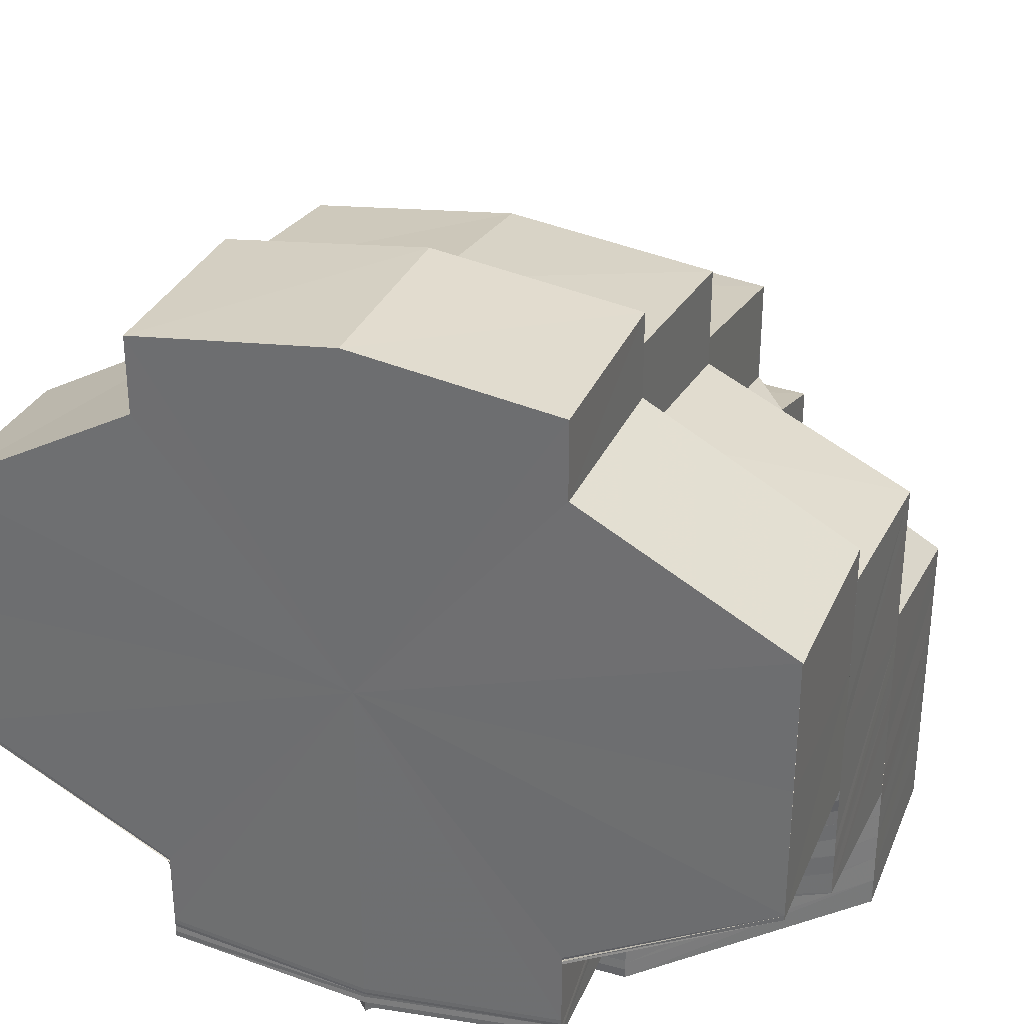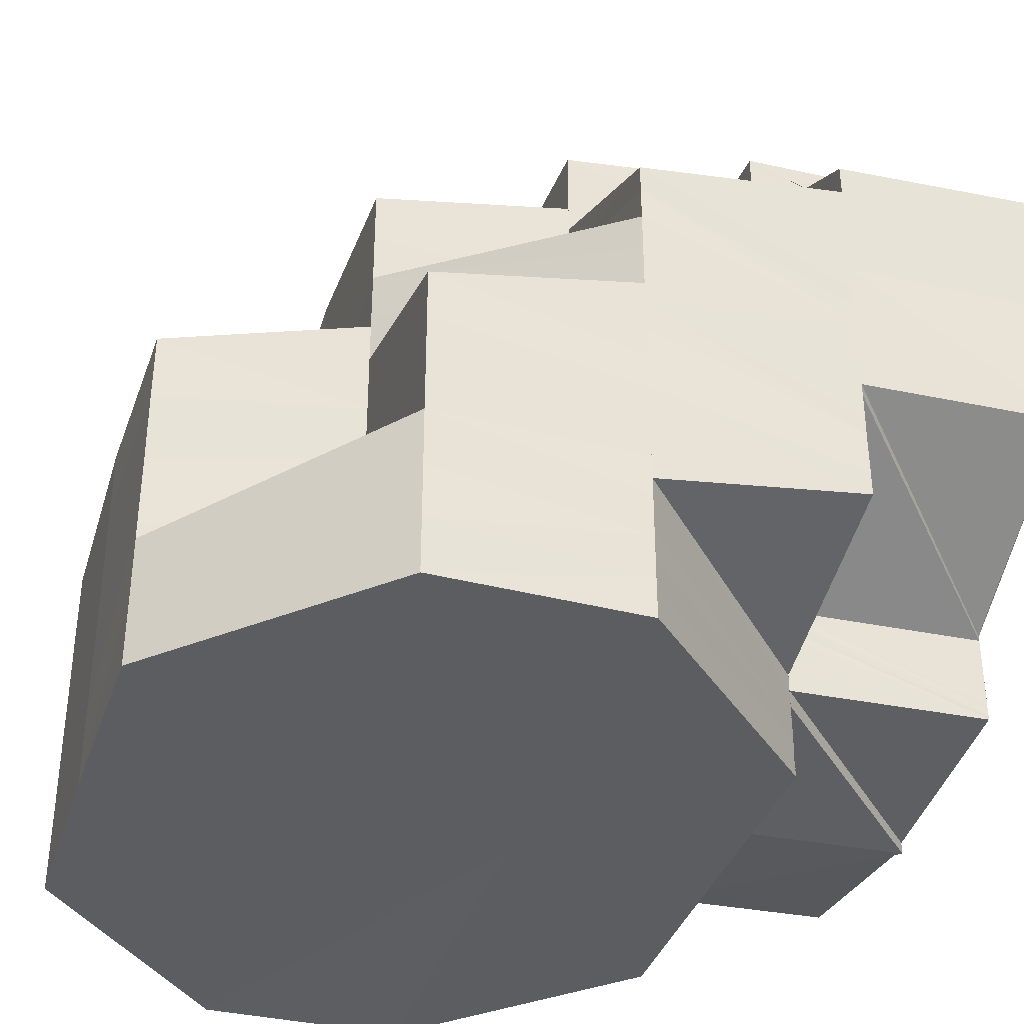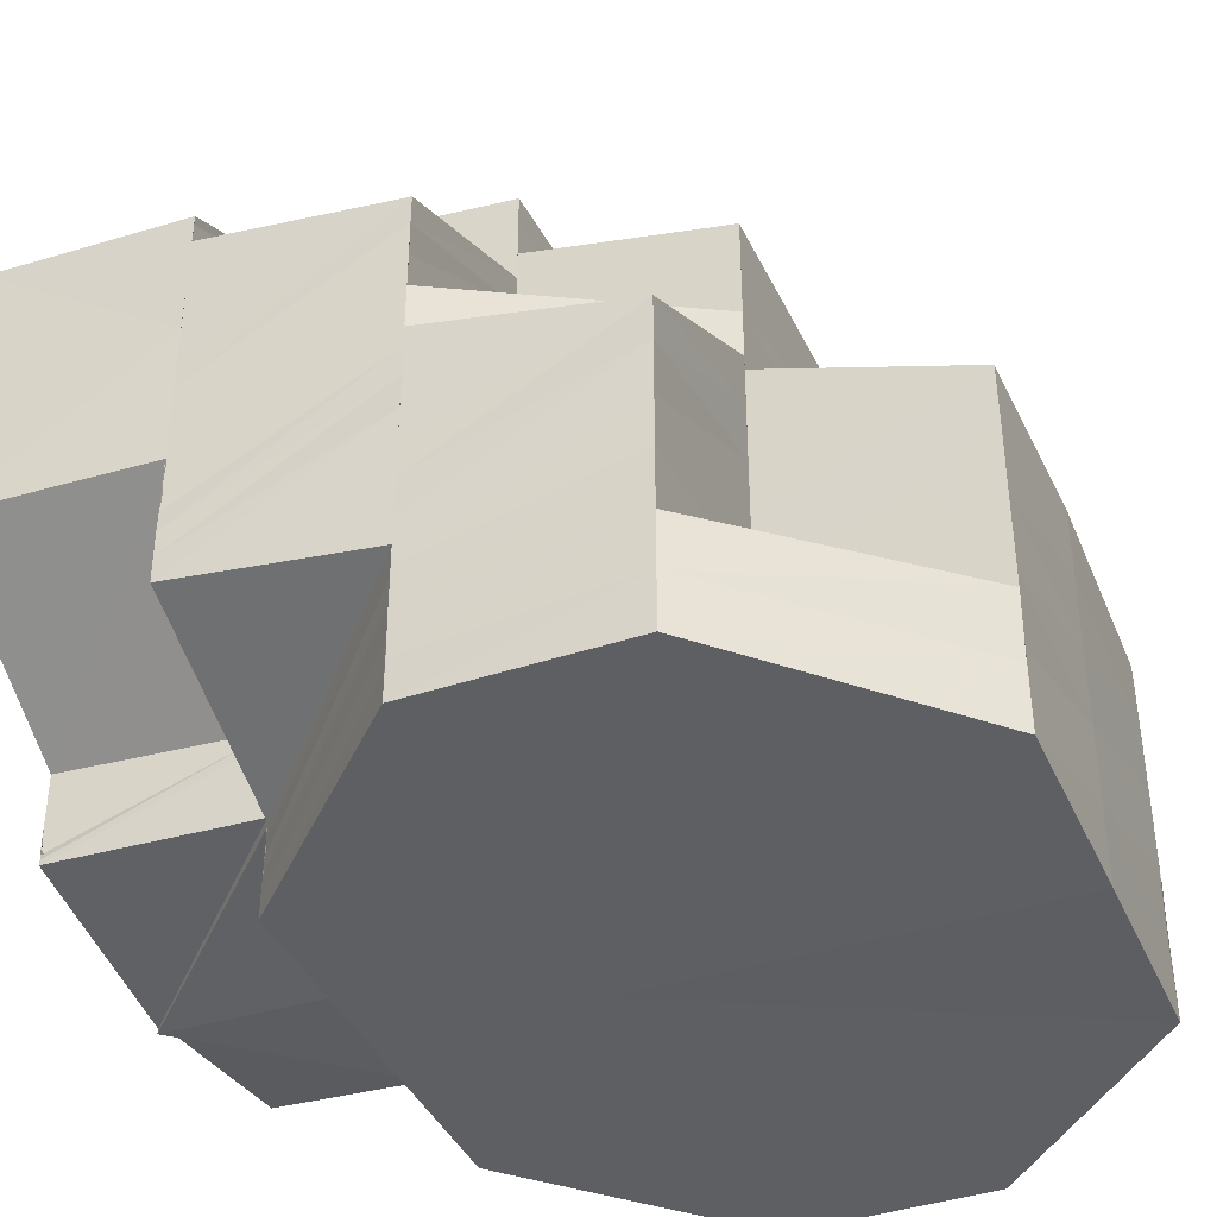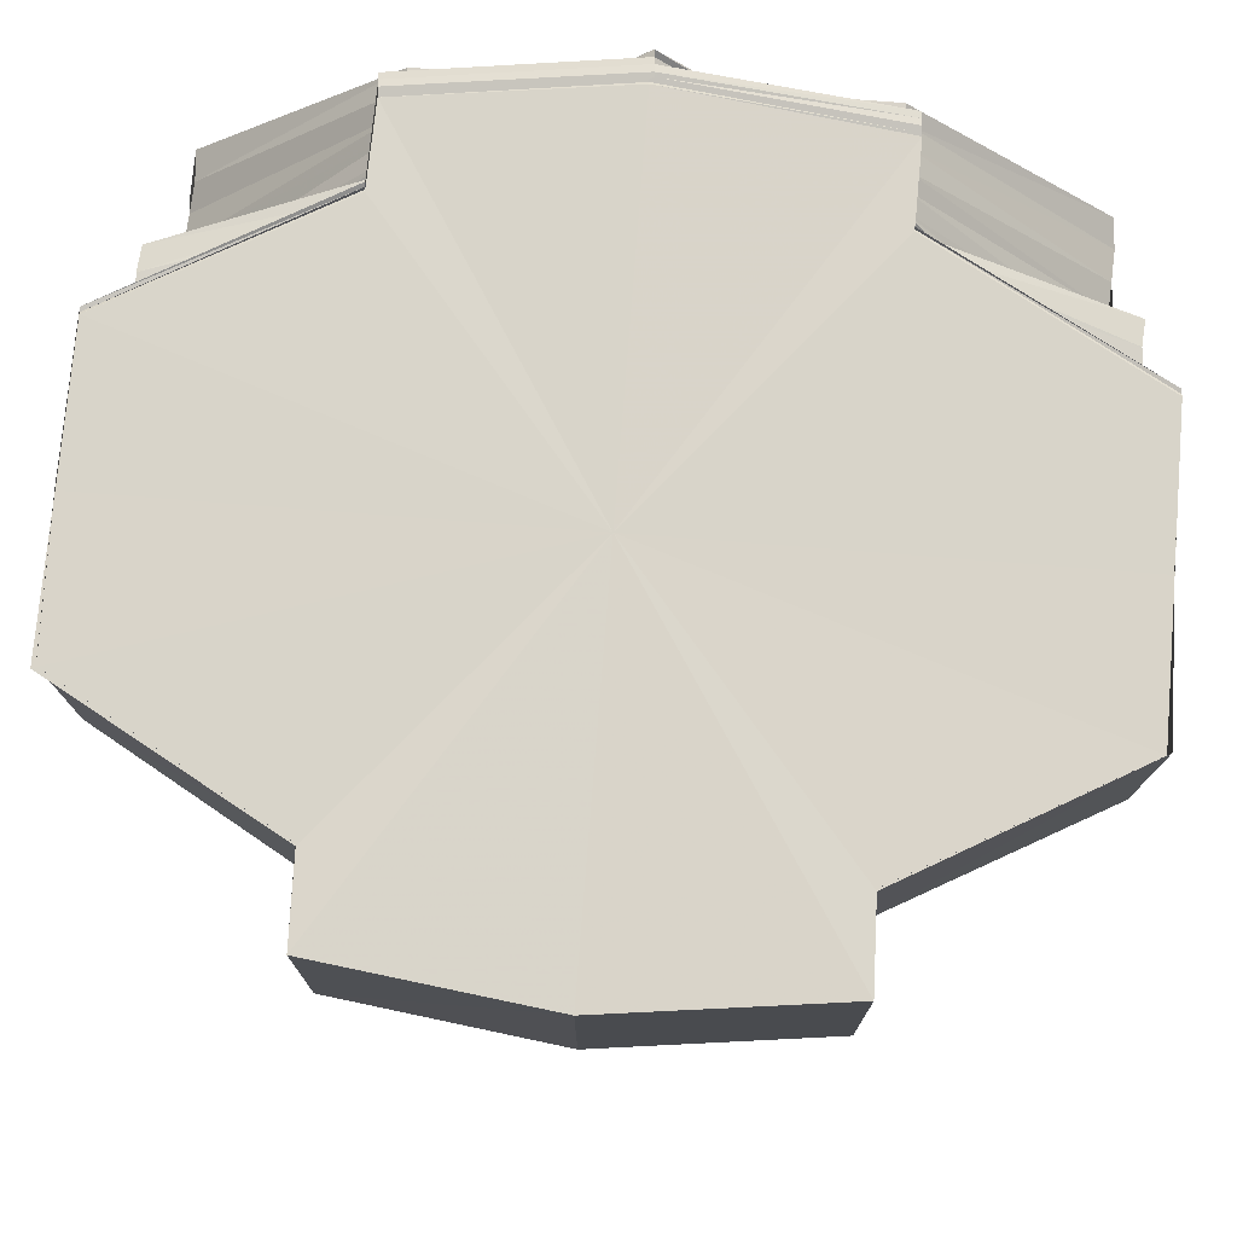
<metadata>
{"format":"obj","ext":"obj","renderer":"f3d","projection":"perspective","resolution":1024,"background":"white","views":[{"elev":32.2,"azim":-159.5,"up":"+Z"},{"elev":-36.9,"azim":72.6,"up":"+Z"},{"elev":-39.7,"azim":-67.8,"up":"+Z"},{"elev":74.7,"azim":4.5,"up":"+Y"}]}
</metadata>
<code>
o 198
v 2215 1861 11.74
v 2215 1861 11.74
v 2215 1861 11.74
v 2215 1861 11.74
v 2215 1861 11.74
v 2215 1861 11.74
v 2215 1861 11.74
v 2215 1861 11.74
v 2215 1861 11.75
v 2215 1861 11.75
v 2215 1861 11.75
v 2215 1861 11.75
v 2215 1861 11.75
v 2215 1861 11.75
v 2215 1861 11.75
v 2215 1861 11.76
v 2215 1861 11.76
v 2215 1861 11.75
v 2215 1861 11.74
v 2215 1861 11.74
v 2215 1861 11.75
v 2215 1861 11.75
v 2215 1861 11.75
v 2215 1861 11.75
v 2215 1861 11.75
v 2215 1861 11.75
v 2215 1861 11.75
v 2215 1861 11.76
v 2215 1861 11.75
v 2215 1861 11.75
v 2215 1861 11.76
v 2215 1861 11.76
v 2215 1861 11.76
v 2215 1861 11.75
v 2215 1861 11.75
v 2215 1861 11.75
v 2215 1861 11.76
v 2215 1861 11.75
v 2215 1861 11.76
v 2215 1861 11.76
v 2215 1861 11.76
v 2215 1861 11.76
v 2215 1861 11.76
v 2215 1861 11.76
v 2215 1861 11.77
v 2215 1861 11.76
v 2215 1861 11.77
v 2215 1861 11.77
v 2215 1861 11.77
v 2215 1861 11.77
v 2215 1861 11.77
v 2215 1861 11.77
v 2215 1861 11.77
v 2215 1861 11.77
v 2215 1861 11.77
v 2215 1861 11.77
v 2215 1861 11.77
v 2215 1861 11.77
v 2215 1861 11.77
v 2215 1861 11.77
v 2215 1861 11.77
v 2215 1861 11.77
v 2215 1861 11.77
v 2215 1861 11.77
v 2215 1861 11.77
v 2215 1861 11.77
v 2215 1861 11.78
v 2215 1861 11.77
v 2215 1861 11.77
v 2215 1861 11.77
v 2215 1861 11.77
v 2215 1861 11.78
v 2215 1861 11.77
v 2215 1861 11.77
v 2215 1861 11.77
v 2215 1861 11.77
v 2215 1861 11.77
v 2215 1861 11.77
v 2215 1861 11.77
v 2215 1861 11.77
v 2215 1861 11.76
v 2215 1861 11.77
v 2215 1861 11.77
v 2215 1861 11.77
v 2215 1861 11.76
v 2215 1861 11.76
v 2215 1861 11.77
v 2215 1861 11.76
v 2215 1861 11.77
v 2215 1861 11.77
v 2215 1861 11.76
v 2215 1861 11.76
v 2215 1861 11.76
v 2215 1861 11.75
v 2215 1861 11.76
v 2215 1861 11.75
v 2215 1861 11.75
v 2215 1861 11.75
v 2215 1861 11.75
v 2215 1861 11.75
v 2215 1861 11.75
v 2215 1861 11.75
v 2215 1861 11.75
v 2215 1861 11.75
v 2215 1861 11.75
v 2215 1861 11.75
v 2215 1861 11.76
v 2215 1861 11.76
v 2215 1861 11.75
v 2215 1861 11.75
v 2215 1861 11.75
v 2215 1861 11.75
v 2215 1861 11.74
v 2215 1861 11.75
v 2215 1861 11.75
v 2215 1861 11.74
v 2215 1861 11.74
v 2215 1861 11.74
v 2215 1861 11.74
v 2215 1861 11.74
v 2215 1861 11.74
v 2215 1861 11.74
v 2215 1861 11.74
v 2215 1861 11.75
v 2215 1861 11.74
v 2215 1861 11.75
v 2215 1861 11.75
v 2215 1861 11.75
v 2215 1861 11.75
v 2215 1861 11.75
v 2215 1861 11.74
v 2215 1861 11.74
v 2215 1861 11.74
v 2215 1861 11.74
v 2215 1861 11.74
v 2215 1861 11.74
v 2215 1861 11.74
v 2215 1861 11.74
v 2215 1861 11.74
v 2215 1861 11.74
v 2215 1861 11.74
v 2215 1861 11.74
v 2215 1861 11.75
v 2215 1861 11.74
v 2215 1861 11.74
v 2215 1861 11.74
v 2215 1861 11.75
v 2215 1861 11.74
v 2215 1861 11.75
v 2215 1861 11.75
v 2215 1861 11.75
v 2215 1861 11.75
v 2215 1861 11.75
v 2215 1861 11.75
v 2215 1861 11.76
v 2215 1861 11.75
v 2215 1861 11.75
v 2215 1861 11.76
v 2215 1861 11.75
v 2215 1861 11.76
v 2215 1861 11.76
v 2215 1861 11.76
v 2215 1861 11.76
v 2215 1861 11.77
v 2215 1861 11.77
v 2215 1861 11.77
v 2215 1861 11.77
v 2215 1861 11.77
v 2215 1861 11.77
v 2215 1861 11.77
v 2215 1861 11.77
v 2215 1861 11.77
v 2215 1861 11.77
v 2215 1861 11.78
v 2215 1861 11.77
v 2215 1861 11.77
v 2215 1861 11.77
v 2215 1861 11.78
v 2215 1861 11.78
v 2215 1861 11.77
v 2215 1861 11.77
v 2215 1861 11.76
v 2215 1861 11.76
v 2215 1861 11.75
v 2215 1861 11.75
v 2215 1861 11.75
v 2215 1861 11.75
v 2215 1861 11.75
v 2215 1861 11.75
v 2215 1861 11.75
v 2215 1861 11.75
v 2215 1861 11.75
v 2215 1861 11.75
v 2215 1861 11.75
v 2215 1861 11.75
v 2215 1861 11.76
v 2215 1861 11.76
v 2215 1861 11.77
v 2215 1861 11.77
v 2215 1861 11.78
v 2215 1861 11.75
v 2215 1861 11.76
v 2215 1861 11.77
v 2215 1861 11.77
v 2215 1861 11.74
v 2215 1861 11.75
v 2215 1861 11.75
v 2215 1861 11.75
v 2215 1861 11.75
v 2215 1861 11.75
v 2215 1861 11.75
v 2215 1861 11.75
v 2215 1861 11.76
v 2215 1861 11.76
v 2215 1861 11.75
v 2215 1861 11.75
v 2215 1861 11.77
v 2215 1861 11.77
v 2215 1861 11.77
v 2215 1861 11.77
v 2215 1861 11.77
v 2215 1861 11.77
v 2215 1861 11.78
v 2215 1861 11.78
v 2215 1861 11.78
v 2215 1861 11.77
v 2215 1861 11.78
v 2215 1861 11.77
v 2215 1861 11.78
v 2215 1861 11.78
v 2215 1861 11.77
v 2215 1861 11.78
v 2215 1861 11.78
v 2215 1861 11.78
v 2215 1861 11.78
v 2215 1861 11.77
v 2215 1861 11.78
v 2215 1861 11.78
v 2215 1861 11.78
v 2215 1861 11.78
v 2215 1861 11.78
v 2215 1861 11.78
v 2215 1861 11.78
v 2215 1861 11.78
v 2215 1861 11.78
v 2215 1861 11.75
v 2215 1861 11.74
v 2215 1861 11.74
v 2215 1861 11.74
v 2215 1861 11.74
v 2215 1861 11.74
v 2215 1861 11.74
v 2215 1861 11.74
v 2215 1861 11.74
v 2215 1861 11.74
v 2215 1861 11.74
v 2215 1861 11.74
v 2215 1861 11.75
v 2215 1861 11.75
v 2215 1861 11.74
v 2215 1861 11.74
v 2215 1861 11.75
v 2215 1861 11.75
v 2215 1861 11.74
v 2215 1861 11.75
v 2215 1861 11.74
v 2215 1861 11.75
v 2215 1861 11.75
v 2215 1861 11.75
v 2215 1861 11.74
v 2215 1861 11.75
v 2215 1861 11.75
v 2215 1861 11.75
v 2215 1861 11.75
v 2215 1861 11.75
v 2215 1861 11.74
v 2215 1861 11.75
v 2215 1861 11.75
v 2215 1861 11.74
v 2215 1861 11.75
v 2215 1861 11.75
v 2215 1861 11.75
v 2215 1861 11.75
v 2215 1861 11.75
v 2215 1861 11.75
v 2215 1861 11.75
v 2215 1861 11.75
v 2215 1861 11.74
v 2215 1861 11.75
v 2215 1861 11.75
v 2215 1861 11.76
v 2215 1861 11.75
v 2215 1861 11.75
v 2215 1861 11.75
v 2215 1861 11.75
v 2215 1861 11.75
v 2215 1861 11.76
v 2215 1861 11.76
v 2215 1861 11.75
v 2215 1861 11.75
v 2215 1861 11.75
v 2215 1861 11.76
v 2215 1861 11.76
v 2215 1861 11.76
v 2215 1861 11.76
v 2215 1861 11.76
v 2215 1861 11.77
v 2215 1861 11.77
v 2215 1861 11.76
v 2215 1861 11.76
v 2215 1861 11.77
v 2215 1861 11.76
v 2215 1861 11.77
v 2215 1861 11.74
v 2215 1861 11.74
v 2215 1861 11.74
v 2215 1861 11.74
v 2215 1861 11.74
v 2215 1861 11.74
v 2215 1861 11.74
v 2215 1861 11.74
v 2215 1861 11.74
v 2215 1861 11.74
v 2215 1861 11.74
v 2215 1861 11.74
v 2215 1861 11.74
v 2215 1861 11.74
v 2215 1861 11.74
v 2215 1861 11.74
v 2215 1861 11.74
v 2215 1861 11.74
v 2215 1861 11.74
v 2215 1861 11.74
v 2215 1861 11.74
v 2215 1861 11.74
v 2215 1861 11.74
v 2215 1861 11.74
v 2215 1861 11.74
v 2215 1861 11.75
v 2215 1861 11.75
v 2215 1861 11.75
v 2215 1861 11.75
v 2215 1861 11.75
v 2215 1861 11.75
v 2215 1861 11.75
v 2215 1861 11.75
v 2215 1861 11.75
v 2215 1861 11.75
v 2215 1861 11.75
v 2215 1861 11.75
v 2215 1861 11.75
v 2215 1861 11.75
v 2215 1861 11.75
v 2215 1861 11.75
v 2215 1861 11.76
v 2215 1861 11.76
v 2215 1861 11.76
v 2215 1861 11.76
v 2215 1861 11.76
v 2215 1861 11.76
v 2215 1861 11.77
v 2215 1861 11.76
v 2215 1861 11.76
v 2215 1861 11.76
v 2215 1861 11.76
v 2215 1861 11.77
v 2215 1861 11.77
v 2215 1861 11.75
v 2215 1861 11.75
v 2215 1861 11.75
v 2215 1861 11.75
v 2215 1861 11.77
v 2215 1861 11.77
v 2215 1861 11.76
v 2215 1861 11.77
v 2215 1861 11.75
v 2215 1861 11.75
v 2215 1861 11.75
v 2215 1861 11.75
v 2215 1861 11.75
v 2215 1861 11.75
v 2215 1861 11.74
v 2215 1861 11.74
v 2215 1861 11.74
v 2215 1861 11.74
v 2215 1861 11.74
v 2215 1861 11.74
v 2215 1861 11.74
v 2215 1861 11.74
v 2215 1861 11.74
v 2215 1861 11.74
v 2215 1861 11.74
v 2215 1861 11.74
v 2215 1861 11.74
v 2215 1861 11.74
v 2215 1861 11.74
v 2215 1861 11.74
v 2215 1861 11.74
v 2215 1861 11.75
v 2215 1861 11.74
v 2215 1861 11.74
v 2215 1861 11.75
v 2215 1861 11.75
v 2215 1861 11.74
v 2215 1861 11.75
v 2215 1861 11.75
v 2215 1861 11.75
v 2215 1861 11.75
v 2215 1861 11.75
v 2215 1861 11.75
v 2215 1861 11.75
v 2215 1861 11.74
v 2215 1861 11.74
v 2215 1861 11.75
v 2215 1861 11.75
v 2215 1861 11.75
v 2215 1861 11.74
v 2215 1861 11.75
v 2215 1861 11.75
v 2215 1861 11.75
v 2215 1861 11.75
v 2215 1861 11.74
v 2215 1861 11.75
v 2215 1861 11.74
v 2215 1861 11.75
v 2215 1861 11.75
v 2215 1861 11.74
v 2215 1861 11.74
v 2215 1861 11.74
v 2215 1861 11.74
v 2215 1861 11.74
v 2215 1861 11.75
v 2215 1861 11.75
v 2215 1861 11.74
v 2215 1861 11.74
v 2215 1861 11.74
v 2215 1861 11.75
v 2215 1861 11.74
v 2215 1861 11.75
v 2215 1861 11.74
v 2215 1861 11.74
v 2215 1861 11.74
v 2215 1861 11.74
v 2215 1861 11.74
v 2215 1861 11.74
v 2215 1861 11.74
v 2215 1861 11.74
v 2215 1861 11.74
v 2215 1861 11.75
v 2215 1861 11.75
v 2215 1861 11.75
v 2215 1861 11.74
v 2215 1861 11.74
v 2215 1861 11.74
v 2215 1861 11.74
v 2215 1861 11.74
v 2215 1861 11.74
v 2215 1861 11.74
v 2215 1861 11.74
v 2215 1861 11.74
v 2215 1861 11.74
v 2215 1861 11.74
v 2215 1861 11.74
v 2215 1861 11.74
v 2215 1861 11.74
v 2215 1861 11.74
v 2215 1861 11.74
v 2215 1861 11.74
v 2215 1861 11.74
v 2215 1861 11.74
v 2215 1861 11.74
v 2215 1861 11.74
v 2215 1861 11.74
v 2215 1861 11.74
v 2215 1861 11.74
v 2215 1861 11.77
v 2215 1861 11.76
v 2215 1861 11.76
v 2215 1861 11.77
v 2215 1861 11.77
v 2215 1861 11.77
v 2215 1861 11.77
v 2215 1861 11.77
v 2215 1861 11.77
v 2215 1861 11.77
v 2215 1861 11.77
v 2215 1861 11.77
v 2215 1861 11.77
v 2215 1861 11.77
v 2215 1861 11.77
v 2215 1861 11.77
v 2215 1861 11.77
v 2215 1861 11.77
v 2215 1861 11.77
v 2215 1861 11.77
v 2215 1861 11.75
v 2215 1861 11.75
v 2215 1861 11.75
v 2215 1861 11.75
v 2215 1861 11.76
v 2215 1861 11.74
v 2215 1861 11.74
v 2215 1861 11.74
v 2215 1861 11.74
v 2215 1861 11.74
v 2215 1861 11.74
v 2215 1861 11.74
v 2215 1861 11.74
v 2215 1861 11.74
v 2215 1861 11.74
v 2215 1861 11.74
f 1 2 3
f 3 4 5
f 6 7 1
f 7 2 8
f 7 9 2
f 10 11 9
f 11 12 13
f 12 14 15
f 14 16 17
f 9 18 2
f 2 19 20
f 2 18 19
f 18 21 19
f 22 23 18
f 18 24 21
f 13 24 18
f 23 25 24
f 24 26 21
f 24 27 26
f 15 27 24
f 25 28 27
f 27 29 30
f 28 31 32
f 17 32 27
f 32 33 29
f 27 32 34
f 34 35 36
f 37 38 35
f 32 39 37
f 39 40 33
f 41 39 32
f 41 42 39
f 42 43 39
f 39 43 44
f 42 45 43
f 43 46 44
f 45 47 43
f 43 47 46
f 47 48 46
f 49 50 47
f 47 51 48
f 50 52 51
f 53 51 47
f 54 55 53
f 51 56 48
f 51 57 56
f 58 57 51
f 58 59 57
f 57 60 61
f 59 62 57
f 57 62 63
f 62 64 63
f 62 65 64
f 66 67 65
f 67 68 69
f 70 66 71
f 71 72 73
f 74 75 62
f 75 76 62
f 76 77 64
f 77 78 79
f 80 79 81
f 82 79 83
f 84 83 85
f 84 85 86
f 87 84 86
f 87 86 88
f 89 90 87
f 91 87 88
f 56 87 91
f 91 88 92
f 93 91 92
f 93 92 94
f 95 93 94
f 94 92 96
f 94 96 97
f 95 98 99
f 100 101 97
f 102 95 103
f 102 99 104
f 103 97 105
f 106 100 105
f 107 108 102
f 109 104 110
f 111 107 109
f 112 110 113
f 114 111 112
f 26 112 115
f 115 112 116
f 115 116 117
f 4 115 117
f 4 117 118
f 117 116 119
f 117 119 120
f 116 121 119
f 5 117 122
f 123 124 121
f 124 106 125
f 126 125 121
f 127 105 125
f 128 129 126
f 129 130 127
f 122 131 132
f 131 133 134
f 131 135 133
f 135 136 133
f 135 137 136
f 137 138 136
f 137 139 138
f 132 140 141
f 139 142 138
f 139 143 142
f 143 144 142
f 142 145 146
f 143 147 148
f 96 149 143
f 96 150 149
f 150 151 147
f 152 153 151
f 150 152 154
f 155 156 153
f 152 155 157
f 85 158 155
f 155 158 159
f 160 161 158
f 162 163 158
f 162 164 163
f 165 166 162
f 167 168 164
f 167 169 168
f 170 171 168
f 172 167 173
f 174 175 169
f 176 175 177
f 178 179 175
f 175 180 181
f 181 180 182
f 180 183 182
f 182 183 184
f 182 184 185
f 185 186 187
f 184 188 189
f 190 189 191
f 188 192 193
f 194 195 193
f 194 195 196
f 197 192 196
f 198 197 196
f 199 198 196
f 200 199 196
f 201 202 196
f 202 203 196
f 203 204 196
f 205 206 196
f 207 206 208
f 207 209 210
f 211 212 208
f 211 212 196
f 208 213 214
f 215 216 214
f 214 213 217
f 213 218 217
f 219 218 220
f 218 221 222
f 222 221 223
f 221 224 225
f 226 227 224
f 228 223 229
f 223 230 72
f 229 230 231
f 232 233 230
f 233 234 230
f 234 178 235
f 230 235 236
f 230 237 235
f 238 239 237
f 239 240 241
f 242 238 243
f 243 244 245
f 238 239 196
f 239 179 196
f 226 238 196
f 246 247 196
f 248 249 196
f 250 248 196
f 248 249 251
f 250 248 252
f 252 253 251
f 254 247 252
f 252 251 255
f 254 252 256
f 256 252 255
f 257 254 256
f 255 258 259
f 260 261 259
f 262 258 263
f 264 260 265
f 266 264 267
f 267 268 269
f 270 266 271
f 271 269 272
f 273 272 274
f 273 271 275
f 276 274 277
f 276 273 278
f 279 276 280
f 275 281 282
f 278 282 283
f 284 285 281
f 286 284 282
f 287 286 283
f 288 287 289
f 285 290 291
f 292 291 281
f 293 294 292
f 294 295 296
f 296 297 291
f 291 297 298
f 265 299 296
f 295 300 299
f 300 301 299
f 297 302 303
f 304 305 302
f 297 304 306
f 306 307 308
f 304 309 310
f 309 311 310
f 312 311 313
f 140 314 315
f 140 316 314
f 141 314 317
f 317 318 319
f 318 320 321
f 318 322 320
f 322 323 320
f 322 324 323
f 324 325 323
f 324 326 325
f 326 327 325
f 326 328 327
f 328 289 327
f 328 329 289
f 319 330 331
f 331 332 6
f 330 332 333
f 330 334 332
f 334 335 332
f 334 336 335
f 332 335 337
f 332 337 338
f 335 339 337
f 335 340 339
f 336 340 335
f 336 341 340
f 340 342 343
f 341 344 345
f 346 347 342
f 341 348 346
f 348 349 344
f 283 350 349
f 348 283 351
f 351 352 347
f 353 283 348
f 289 353 348
f 354 355 352
f 283 282 354
f 282 356 354
f 354 356 357
f 356 358 357
f 356 359 358
f 359 360 358
f 359 298 360
f 298 361 360
f 360 361 45
f 357 362 363
f 364 365 361
f 361 366 367
f 368 363 369
f 370 371 368
f 372 373 366
f 365 374 372
f 374 375 372
f 376 370 377
f 377 369 378
f 379 376 380
f 380 378 381
f 314 382 383
f 314 384 382
f 316 384 314
f 384 385 382
f 316 386 384
f 384 387 385
f 386 387 384
f 387 388 385
f 386 389 387
f 387 390 388
f 389 390 387
f 390 391 388
f 389 138 390
f 390 392 391
f 138 392 390
f 392 324 391
f 138 393 392
f 392 394 324
f 393 394 392
f 393 142 394
f 142 395 394
f 394 396 324
f 394 395 396
f 397 398 396
f 399 400 401
f 402 403 400
f 154 404 400
f 403 405 404
f 405 406 407
f 157 407 404
f 159 408 407
f 159 409 408
f 409 410 408
f 409 411 410
f 410 412 413
f 411 414 415
f 416 417 412
f 411 418 416
f 418 419 414
f 418 420 419
f 421 422 417
f 421 423 424
f 425 423 426
f 424 257 427
f 257 256 427
f 427 256 428
f 256 429 430
f 427 430 431
f 428 432 433
f 424 427 434
f 434 431 435
f 434 427 436
f 436 433 437
f 438 437 439
f 440 434 441
f 442 443 434
f 444 442 445
f 446 434 445
f 447 445 448
f 449 450 446
f 451 449 452
f 453 454 455
f 455 456 457
f 458 459 456
f 454 460 461
f 462 461 463
f 464 465 462
f 466 467 461
f 466 468 469
f 470 471 472
f 473 474 475
f 476 477 478
f 479 480 481
f 480 482 483
f 481 484 59
f 484 485 486
f 487 488 485
f 489 490 487
f 491 217 487
f 492 491 493
f 491 494 495
f 258 496 497
f 258 498 496
f 498 499 496
f 496 499 500
f 499 214 500
f 501 502 503
f 502 504 503
f 505 501 503
f 504 506 503
f 507 505 503
f 506 508 503
f 509 507 503
f 508 510 503
f 511 509 503
f 510 511 503

</code>
